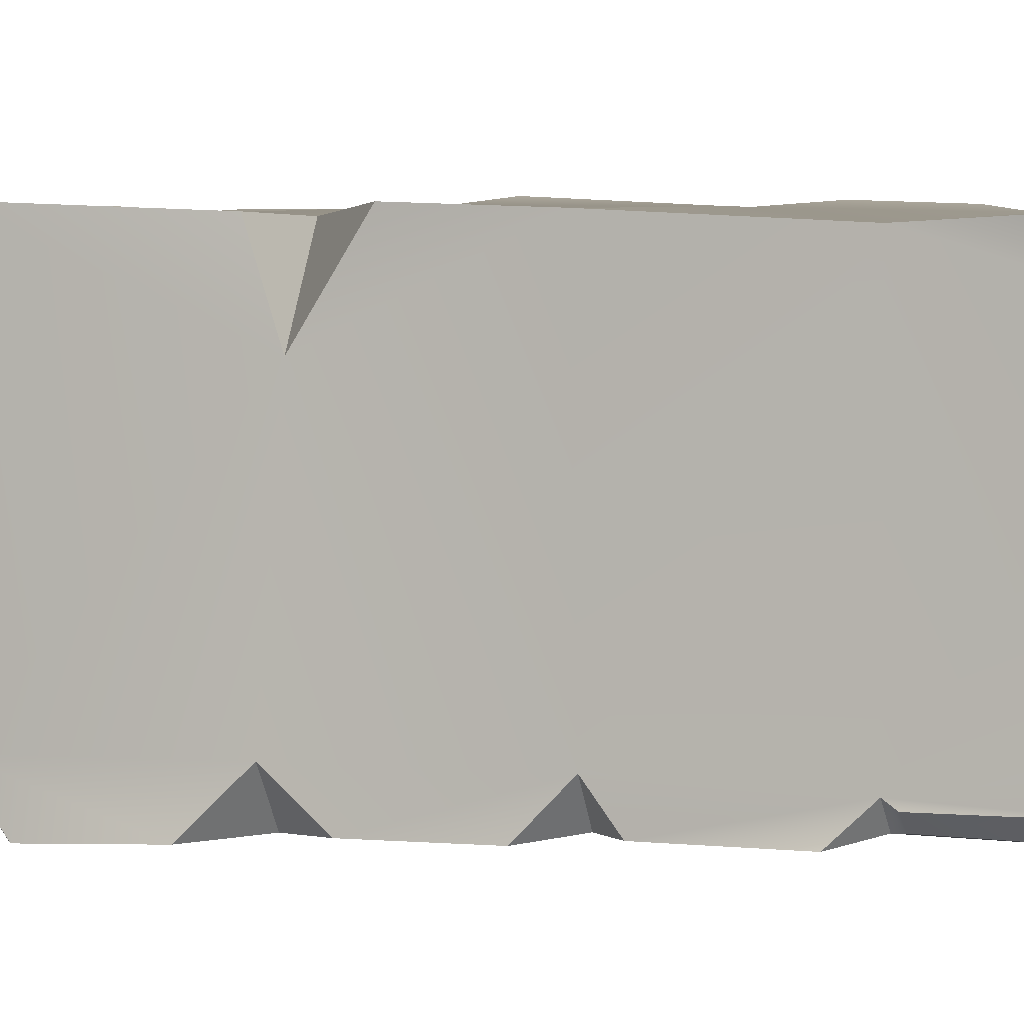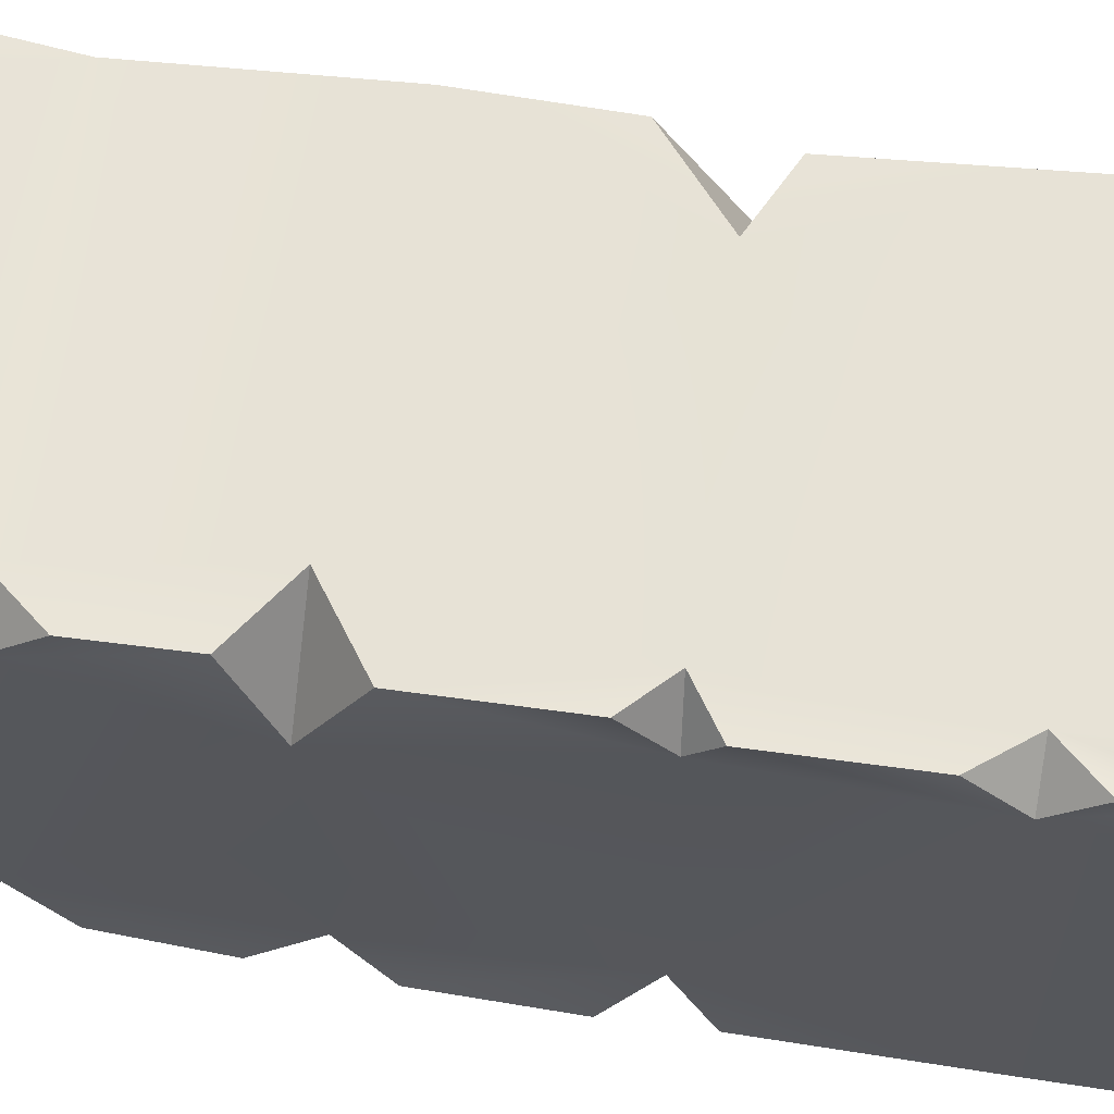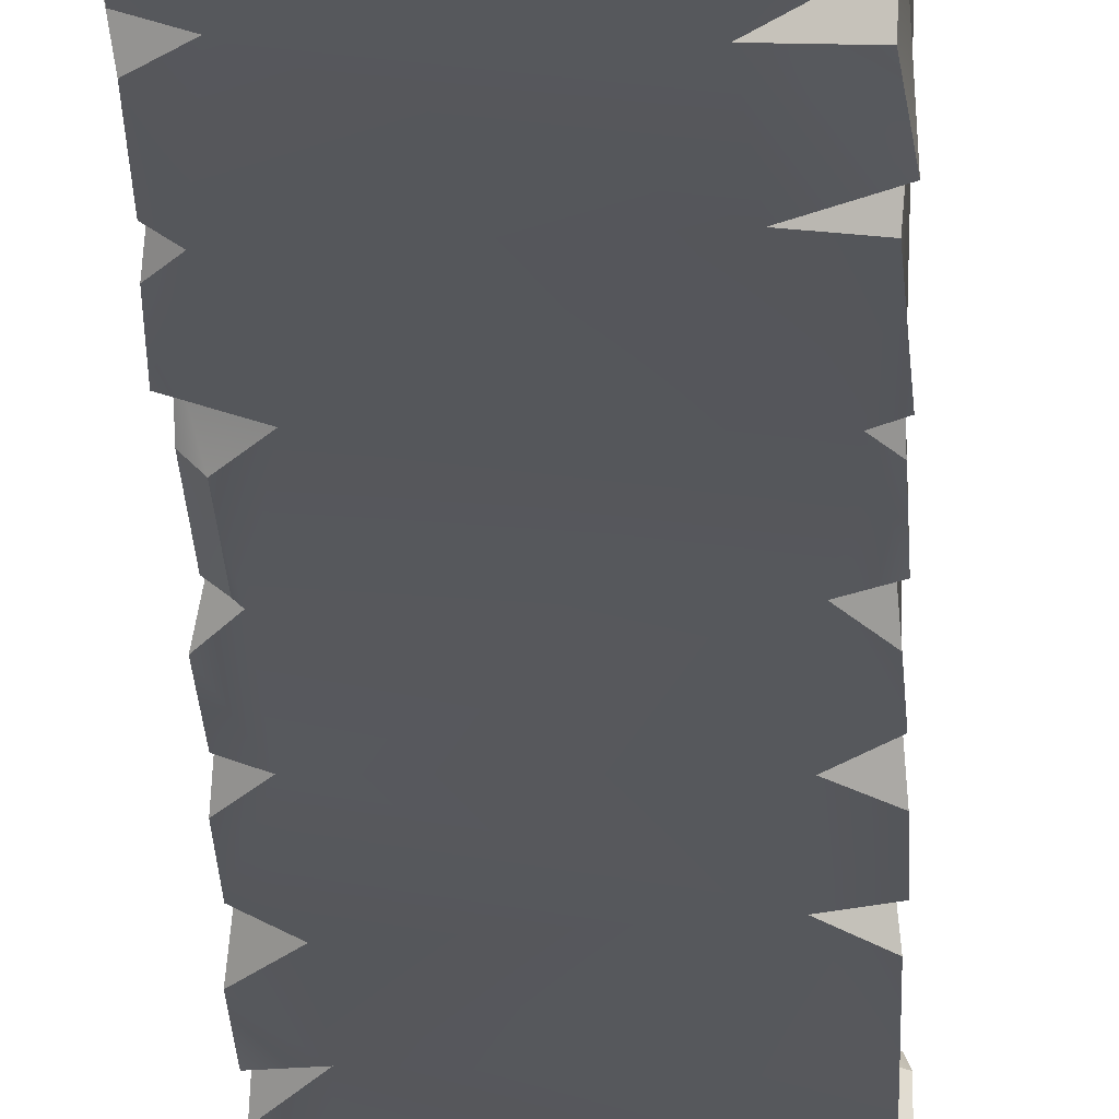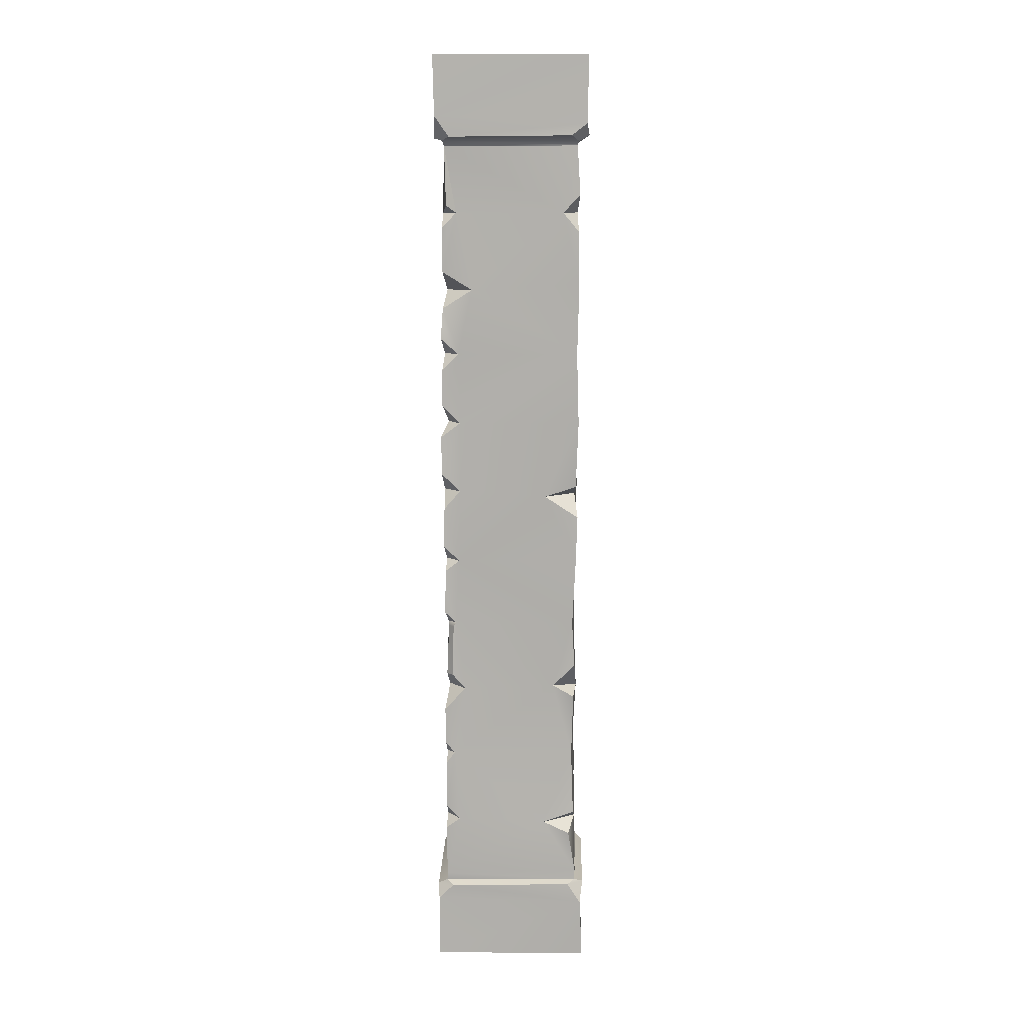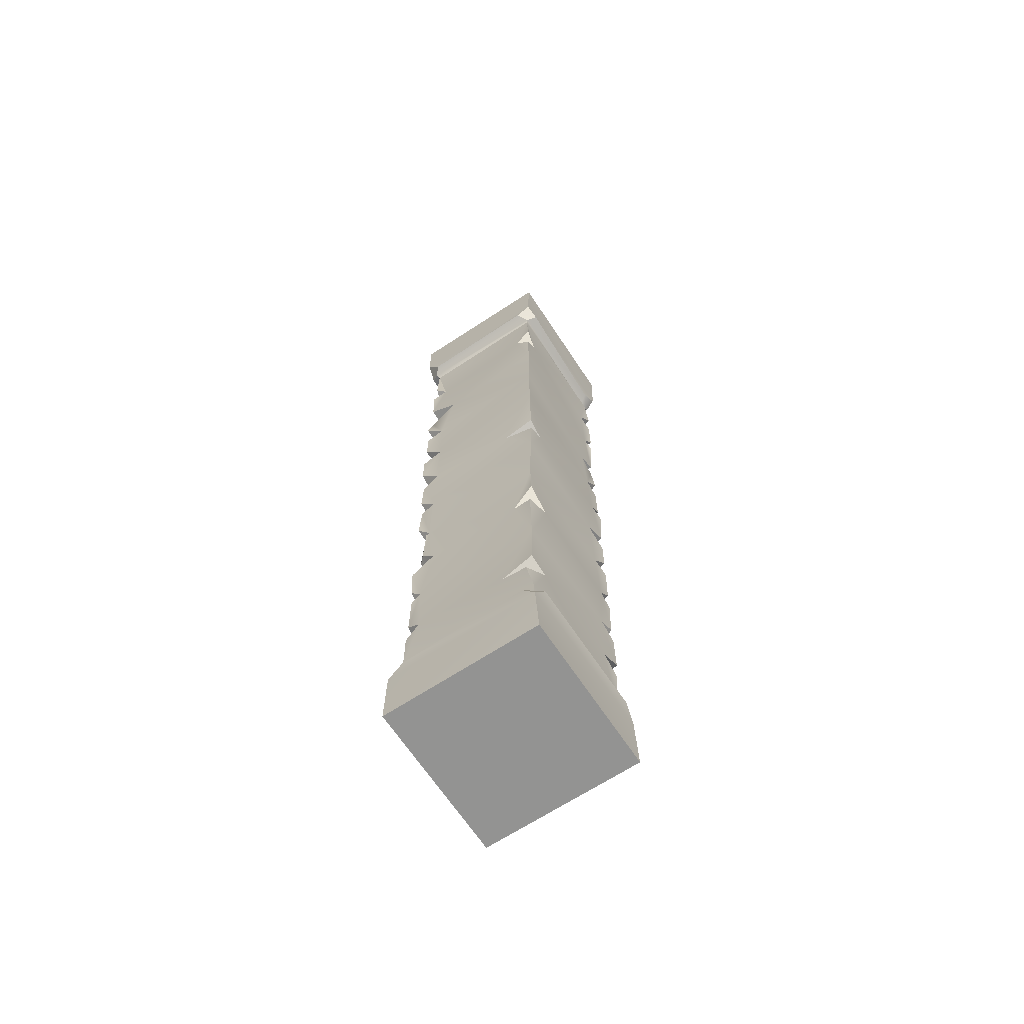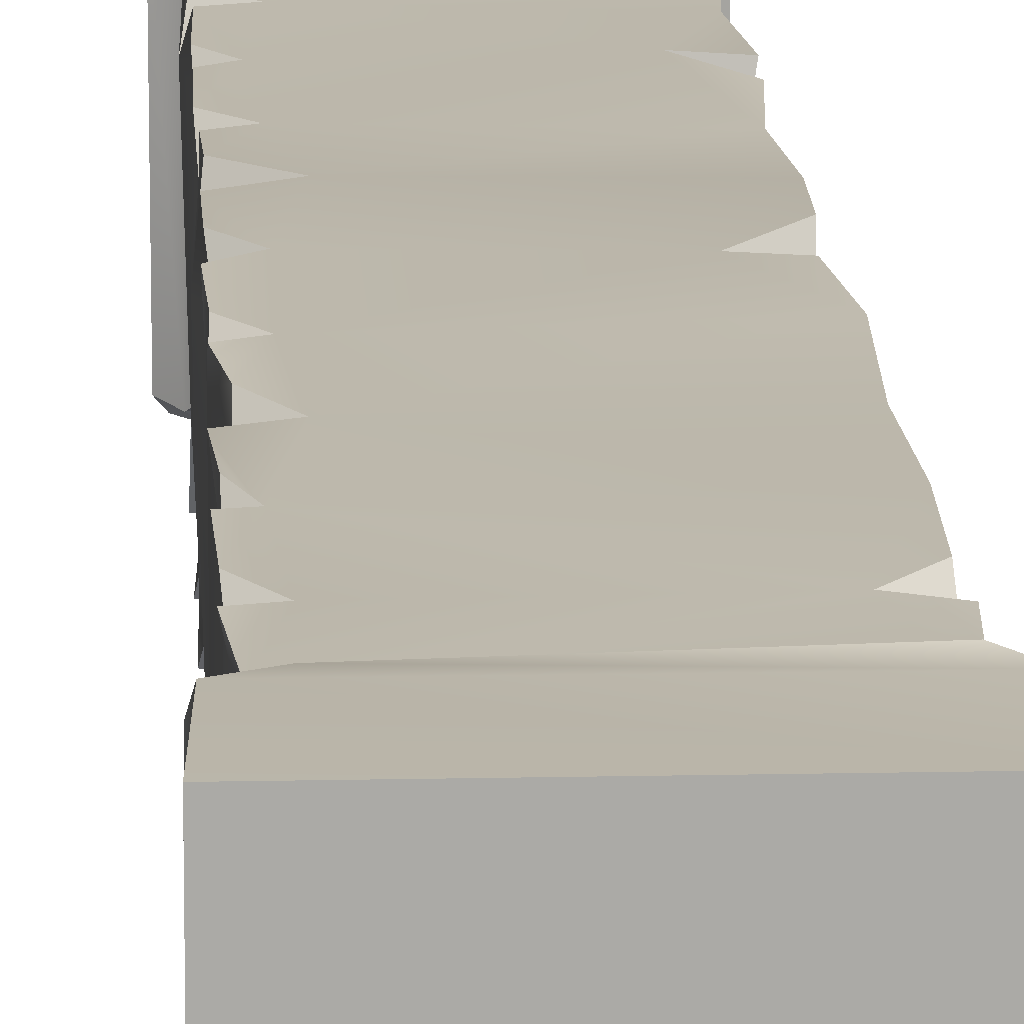
<metadata>
{"format":"obj","ext":"obj","renderer":"f3d","projection":"perspective","resolution":1024,"background":"white","views":[{"elev":1.9,"azim":-70.7,"up":"+Z"},{"elev":63.0,"azim":99.6,"up":"+Z"},{"elev":-27.8,"azim":1.5,"up":"+Z"},{"elev":11.6,"azim":-89.0,"up":"+Y"},{"elev":-66.6,"azim":-56.6,"up":"+Y"},{"elev":14.5,"azim":177.3,"up":"+Z"}]}
</metadata>
<code>
v  -32.48 0.0184 32.48
v  32.5 0 32.5
v  -32.5 0 -32.5
v  32.5 0 -32.5
v  -32.96 25.25 31.42
v  31.5 25.52 32.27
v  -32.18 26.74 -32.51
v  31.27 27.39 -32.45
v  -29.49 39.5 29.07
v  26.96 37.23 28.69
v  27.48 36.9 -28.87
v  -29.29 37.55 -28.78
v  -22.2 215.1 -29.15
v  -32.5 400 32.5
v  -32.5 400 -32.5
v  32.5 400 -32.5
v  32.5 400 32.5
v  31.24 371.9 32.17
v  -33.01 372 32.08
v  31.35 378.2 -31.98
v  -33.05 375 -31.85
v  27.61 360.7 28.6
v  -28.4 363 28.12
v  27.56 361.9 -29.08
v  -28.25 362.6 -28.08
v  22.86 214.6 29.03
v  -28.28 203.4 29.22
v  20.98 214.1 -27.48
v  -18.69 212.6 27.88
v  -27.4 216.8 28.32
v  -27.51 212.5 15.01
v  -28.65 184.7 28.62
v  28.96 189.6 29.01
v  29.5 190.9 -29.06
v  -29.26 190.2 -29.31
v  -28.55 136.1 28.29
v  28.8 125.2 23.98
v  28.81 125.2 -25.54
v  -25.86 131.5 -28.49
v  28.7 238.4 28.69
v  -29.37 245 29.37
v  29.06 245 -29.08
v  -29.41 239 -30.24
v  25.02 305 27.95
v  -29.26 305 29.25
v  28.42 305 -21.61
v  -28.58 302.5 -16.61
v  27.09 263.8 28.26
v  -28.55 275 28.53
v  28.88 275 -28.9
v  -28.21 275 -22.68
v  29.37 341.3 29.37
v  -29.4 342.7 29.4
v  29.28 342.1 -29.28
v  -29.93 338.1 -27.34
v  -30.08 57.48 26.05
v  -27.19 95.06 27.18
v  28.72 59.15 29.32
v  28.66 98.62 28.99
v  28.44 52.6 -29.28
v  28.25 97.4 -27.2
v  -28.75 59.31 -29.23
v  -28.27 95.13 -25.18
v  -28.87 310.1 -29.09
v  -16.51 301.9 -27.62
v  -27.26 294.5 -29.18
v  -29.18 335 22.31
v  -28.9 327.1 28.9
v  -22.02 335 28.38
v  23.29 335 28.05
v  29.04 328.6 29.05
v  28.43 335 23.43
v  27.02 273 14.71
v  29.36 277.3 27.65
v  20.71 273.3 27.58
v  18.48 182.3 28.82
v  28.46 175.8 29.54
v  29.9 182.5 17.36
v  -27.24 126.4 18.88
v  -29.11 121.8 27.9
v  -19.1 124.8 29.15
v  15.79 63.62 -30.2
v  27.76 69 -27.39
v  28.31 63.19 -17.25
v  29.28 92.85 -16.85
v  29.54 85 -29.39
v  18.11 93.09 -28.56
v  -21.19 63.02 28.77
v  -29.15 67.3 28.09
v  -28.83 62.37 14.88
v  28.74 298.8 -29.05
v  21.6 305 -28.42
v  29.02 310.2 -29.43
v  28.5 335 -22.69
v  29.08 327.8 -29.09
v  22.78 335 -28.75
v  28.58 299.2 29.3
v  28.5 305 24.49
v  29.48 310 29
v  -28.57 245 -22.05
v  -29.51 252.7 -29.52
v  -21.51 245 -27.13
v  -20.04 125.2 -27.51
v  -29.33 115.7 -29.33
v  -28.43 125.2 -20.37
v  29.02 64.67 20.04
v  29.26 69.39 29.41
v  19.96 64.4 29.23
v  -27.24 155.2 27.23
v  29.24 151 29.12
v  28.75 162.2 -28.77
v  -29.14 160.5 -29.14
v  28.16 155.2 -22.92
v  29.27 148.4 -29.27
v  22.7 155.2 -27.59
v  28.87 184.7 -21.82
v  29.29 176.8 -28.8
v  21.75 184.7 -28.69
v  -29.79 64.11 -22.98
v  -28.67 69.74 -28.87
v  -22.2 63.98 -28.74
v  -29.02 99.57 -29.03
v  -25.28 95.15 -28.7
v  -28.65 90.7 -28.65
v  21.28 95.16 28.78
v  29.04 89.45 29.19
v  30.21 94.6 22.79
v  28.76 155.2 22.62
v  28.74 162.3 29.12
v  22.5 155.2 28.29
v  -24.32 155.4 -27.68
v  -27.88 153.6 -25.47
v  -27.47 155.4 -24.25
v  -28.46 131.5 -25.84
v  -25.29 153.6 -27.58
v  -23.39 184.1 -28.32
v  -28.58 179.3 -28.64
v  -28.33 183.8 -22.64
v  -28.97 207.3 -29.02
v  -28.41 215 -22.18
v  -29.92 222.7 -29.93
v  -30 281.8 -30
v  -22.81 275 -28.59
v  -29.53 268 -29.54
v  -23.64 335 -28.92
v  -29.14 328.8 -29.14
v  -27.46 335 -23.27
v  29.05 131 29.04
v  23.97 125.2 28.64
v  29.13 119.4 29.12
v  29.4 121 -29.39
v  25.53 125.2 -28.46
v  28.87 129.4 -28.83
v  29.15 219.4 -29.05
v  28.23 214.4 -20.8
v  29.65 208.3 -28.99
v  29.04 245 23.23
v  29 251.6 29
v  23 245 28.14
v  28.88 209.4 29.95
v  27.9 215.1 22.55
v  29.24 219.1 28.7
v  -27.81 33.6 32.59
v  -29.57 35.08 28.93
v  -32.68 33.85 25.86
v  33.26 32.88 27.07
v  29.19 34.14 30.31
v  26.25 32.19 33.06
v  -32.4 32.9 -26.21
v  -29 34.31 -29.03
v  -27.2 32 -33.04
v  26.64 31.57 -32.88
v  29.55 34.27 -30.59
v  33.18 31.15 -29.39
v  -27.71 365.8 -32.3
v  -29.9 364.9 -28.82
v  -33.12 366.5 -25.93
v  -33.4 367.1 25.64
v  -28.88 364.7 28.71
v  -27.24 367.1 33.08
v  23.88 365.9 31.57
v  26.13 363.4 27.9
v  32.16 366.8 27.52
v  32.15 366.3 -27.06
v  28.3 364.5 -29.38
v  25.92 366.9 -32.19
g Column_02
f 1 3 4 2
f 1 2 6 5
f 5 6 168 163
f 4 8 6 2
f 8 174 166 6
f 3 7 8 4
f 171 172 8 7
f 3 1 5 7
f 5 165 169 7
f 164 167 10 9
f 69 70 22 23
f 76 29 32
f 130 109 81 149
f 29 26 159 41
f 45 49 75 44
f 41 159 75 49
f 69 45 44 70
f 125 57 88 108
f 81 57 125 149
f 10 108 88 9
f 76 32 109 130
f 159 158 48 75
f 162 40 159 26
f 33 160 26 76
f 76 26 29
f 149 148 110 130
f 107 126 125 108
f 149 125 59 150
f 130 129 77 76
f 57 89 88
f 81 80 57
f 109 36 81
f 88 56 9
f 10 58 108
f 23 53 69
f 41 30 29
f 69 68 45
f 29 27 32
f 23 22 182 179
f 70 52 22
f 44 75 74 97
f 44 99 71 70
f 10 167 173 11
f 166 174 173 167
f 170 12 11 173
f 25 24 96 145
f 136 13 28 118
f 103 131 115 152
f 28 13 102 42
f 50 143 65 92
f 50 42 102 143
f 96 92 65 145
f 121 123 87 82
f 103 152 87 123
f 12 121 82 11
f 115 131 136 118
f 28 156 34 118
f 114 153 152 115
f 42 154 28
f 86 83 82 87
f 152 151 61 87
f 117 111 115 118
f 82 60 11
f 136 35 139 13
f 39 135 131 103
f 141 43 102 13
f 143 142 66 65
f 101 144 143 102
f 64 146 145 65
f 120 124 123 121
f 123 122 104 103
f 12 62 121
f 136 131 112 137
f 145 55 25
f 24 54 96
f 92 91 50
f 95 93 92 96
f 185 24 25 176
f 164 9 12 170
f 67 23 25 147
f 31 140 138 32
f 79 109 133 105
f 31 41 100 140
f 47 51 49 45
f 100 41 49 51
f 47 45 67 147
f 90 57 63 119
f 79 105 63 57
f 12 9 90 119
f 109 32 138 133
f 139 35 138 140
f 100 43 141 140
f 66 142 51 47
f 51 144 101 100
f 147 146 64 47
f 133 132 134 105
f 63 124 120 119
f 104 122 63 105
f 119 62 12
f 133 138 137 112
f 79 36 109
f 90 89 57
f 57 80 79
f 9 56 90
f 32 27 31
f 31 30 41
f 45 68 67
f 67 53 23
f 14 17 16 15
f 14 19 18 17
f 19 180 181 18
f 17 18 20 16
f 18 183 184 20
f 20 21 15 16
f 186 175 21 20
f 21 19 14 15
f 19 21 177 178
f 179 182 181 180
f 181 182 183
f 182 185 184 183
f 175 186 185 176
f 178 177 176 179
f 23 179 176 25
f 22 72 94 24
f 155 161 78 116
f 113 128 37 38
f 155 42 157 161
f 73 50 46 98
f 73 157 42 50
f 72 98 46 94
f 85 127 106 84
f 85 38 37 127
f 10 11 84 106
f 113 116 78 128
f 110 148 37 128
f 127 126 107 106
f 37 150 59 127
f 106 58 10
f 22 52 72
f 161 160 33 78
f 157 40 162 161
f 98 97 74 73
f 48 158 157 73
f 71 99 98 72
f 77 129 128 78
f 94 54 24
f 50 91 46
f 46 93 95 94
f 34 156 155 116
f 38 153 114 113
f 155 154 42
f 84 83 86 85
f 61 151 38 85
f 11 60 84
f 113 111 117 116
f 182 22 24 185
f 27 29 31
f 29 30 31
f 47 65 66
f 47 64 65
f 53 67 69
f 52 70 72
f 48 73 75
f 33 76 78
f 36 79 81
f 60 82 84
f 61 85 87
f 56 88 90
f 46 92 93
f 54 94 96
f 44 98 99
f 43 100 102
f 105 134 39 103
f 58 106 108
f 111 113 115
f 34 116 118
f 82 83 84
f 85 86 87
f 113 114 115
f 116 117 118
f 46 91 92
f 94 95 96
f 100 101 102
f 103 104 105
f 106 107 108
f 76 77 78
f 73 74 75
f 44 97 98
f 70 71 72
f 67 68 69
f 79 80 81
f 88 89 90
f 62 119 121
f 63 123 124
f 59 125 127
f 110 128 130
f 112 131 133
f 132 135 39 134
f 135 132 133 131
f 35 136 138
f 13 140 141
f 51 143 144
f 55 145 147
f 37 149 150
f 38 152 153
f 28 155 156
f 40 157 159
f 26 161 162
f 37 148 149
f 128 129 130
f 125 126 127
f 119 120 121
f 63 122 123
f 136 137 138
f 13 139 140
f 51 142 143
f 157 158 159
f 26 160 161
f 5 163 165
f 163 164 165
f 6 166 168
f 166 167 168
f 7 169 171
f 169 170 171
f 8 172 174
f 172 173 174
f 145 146 147
f 21 175 177
f 175 176 177
f 19 178 180
f 178 179 180
f 18 181 183
f 20 184 186
f 184 185 186
f 164 163 168 167
f 172 171 170 173
f 165 164 170 169
f 25 55 147
f 28 154 155
f 38 151 152

</code>
